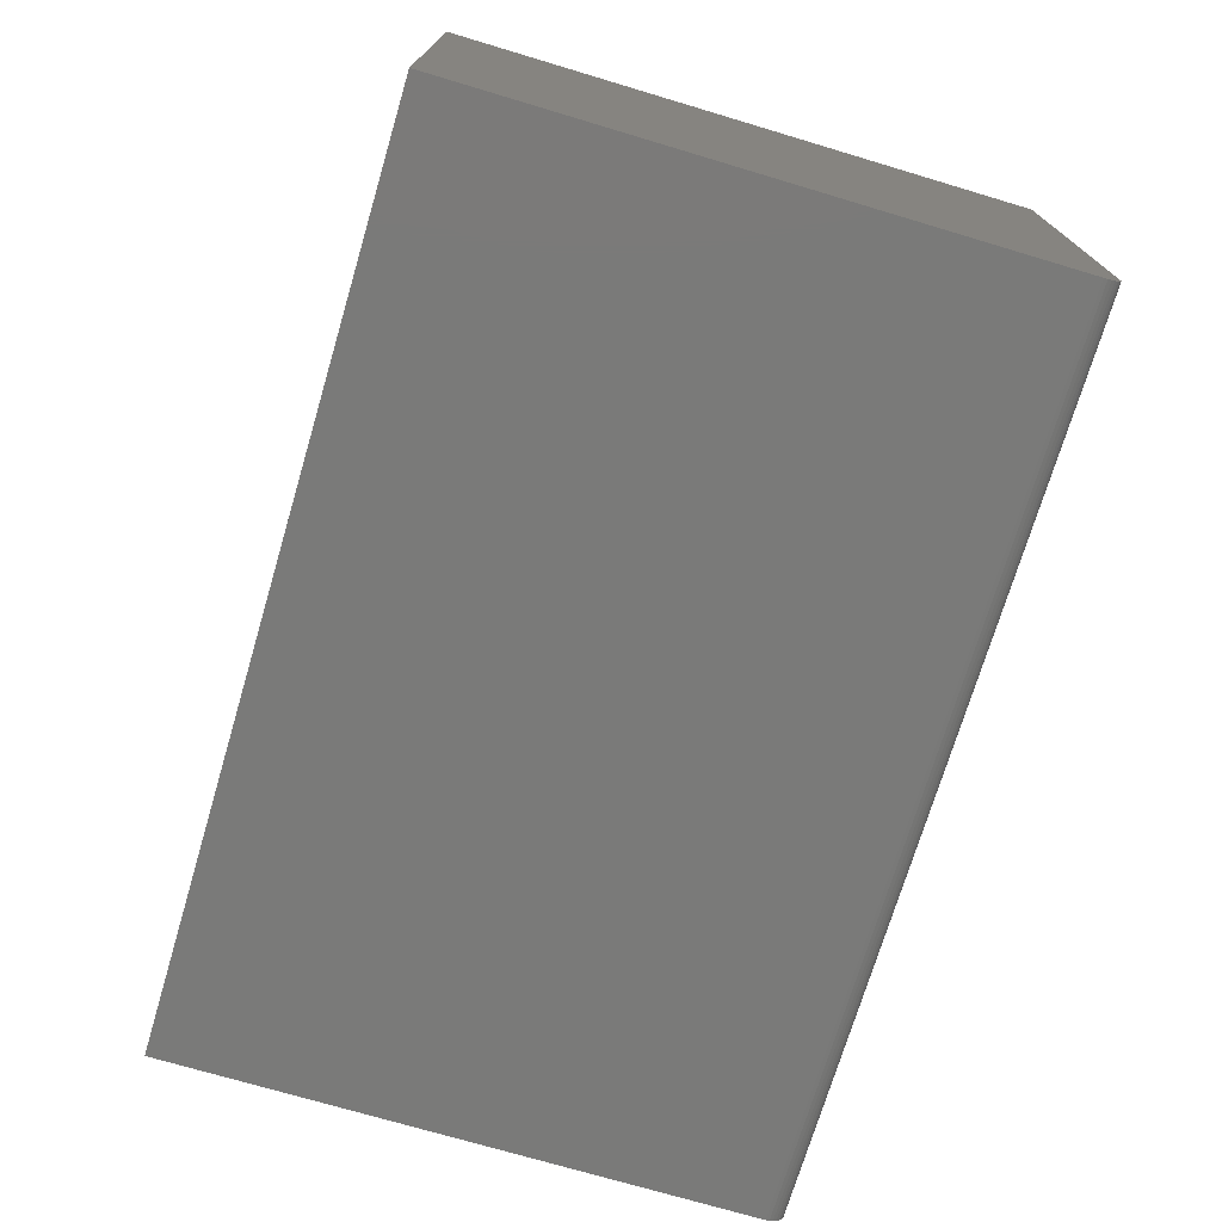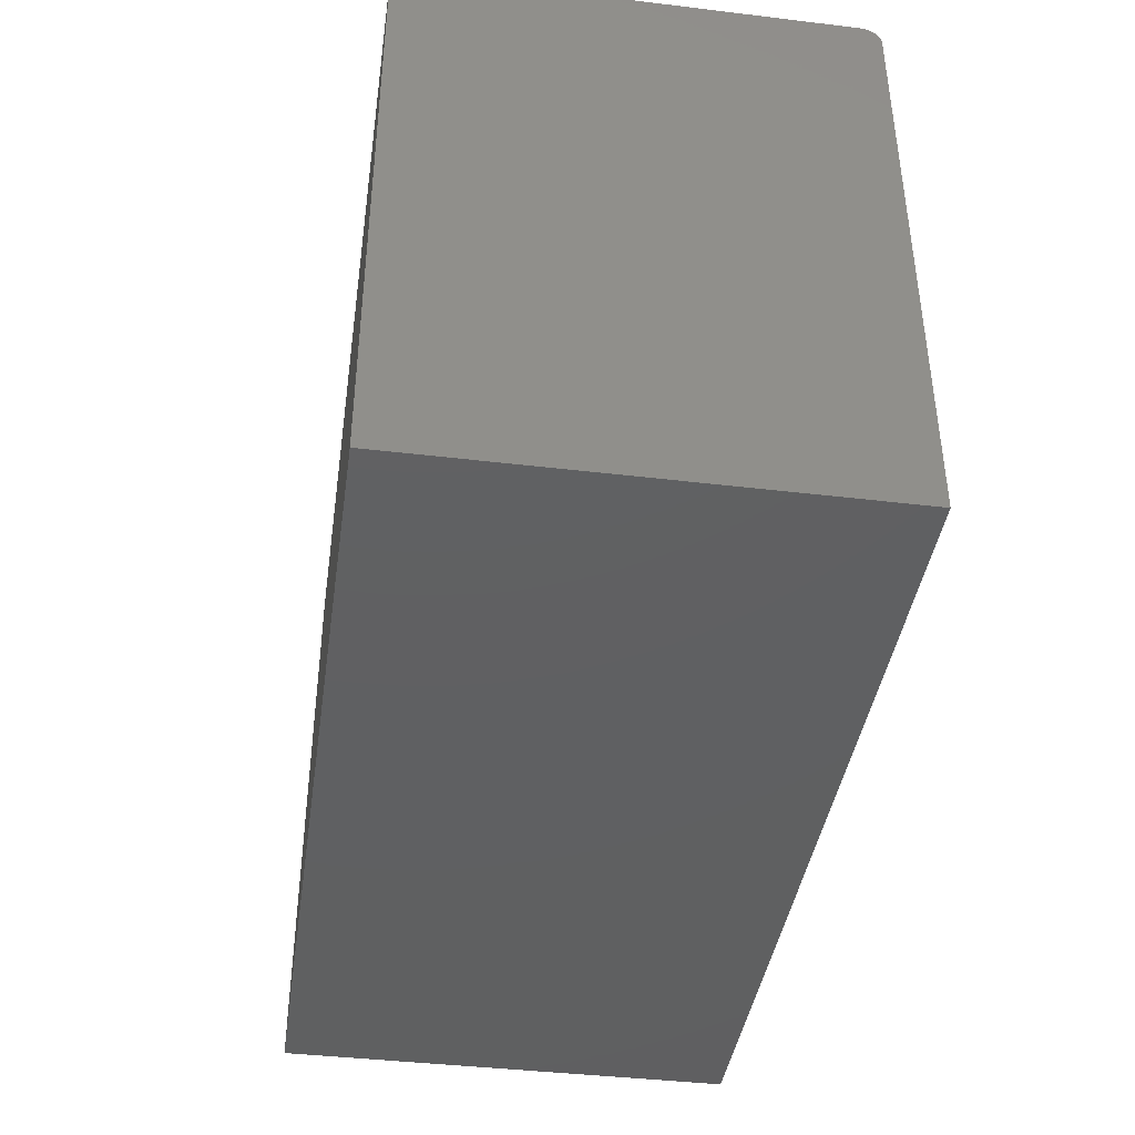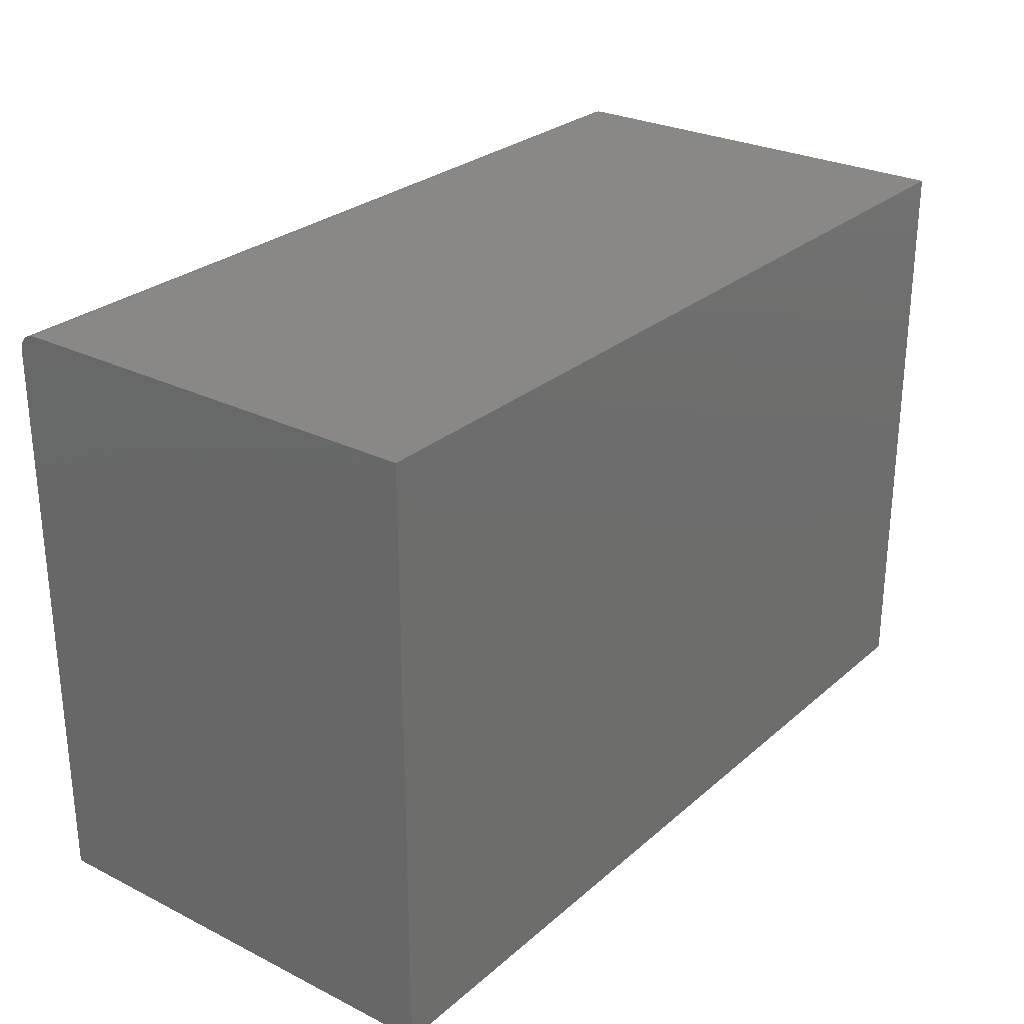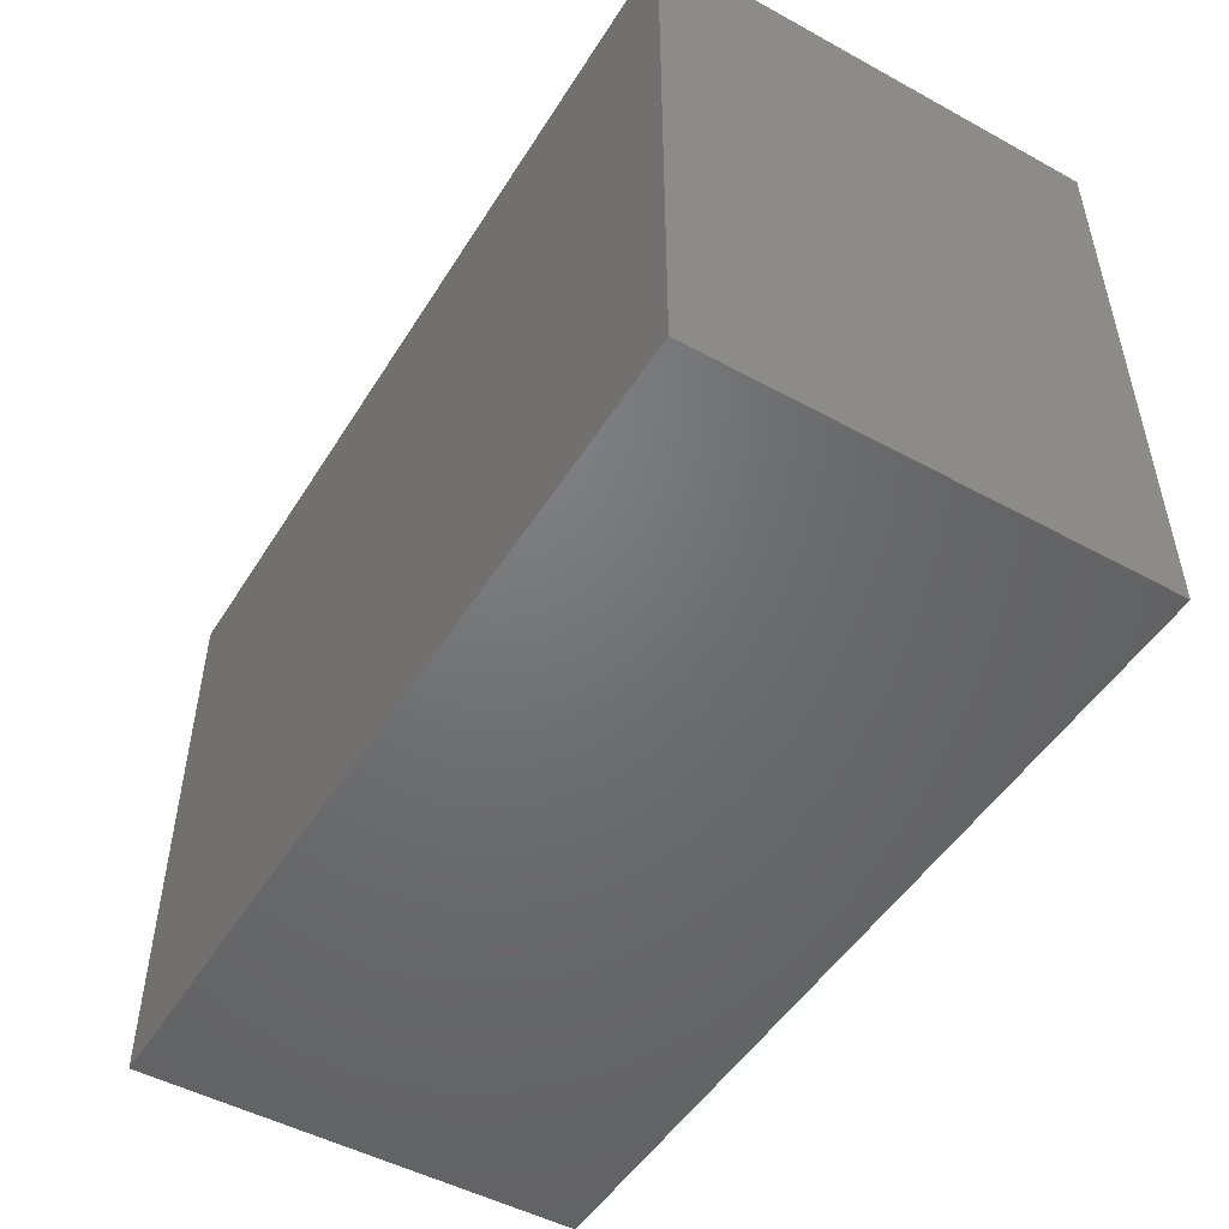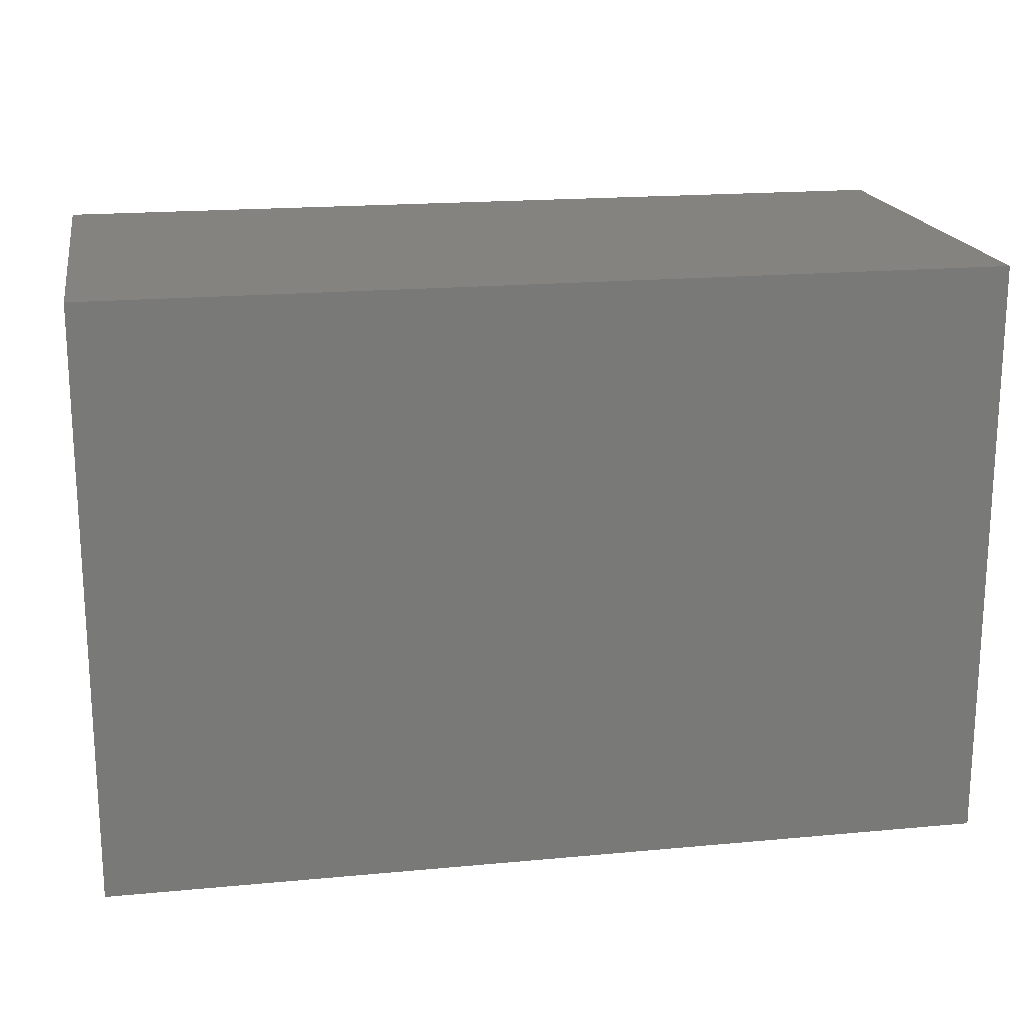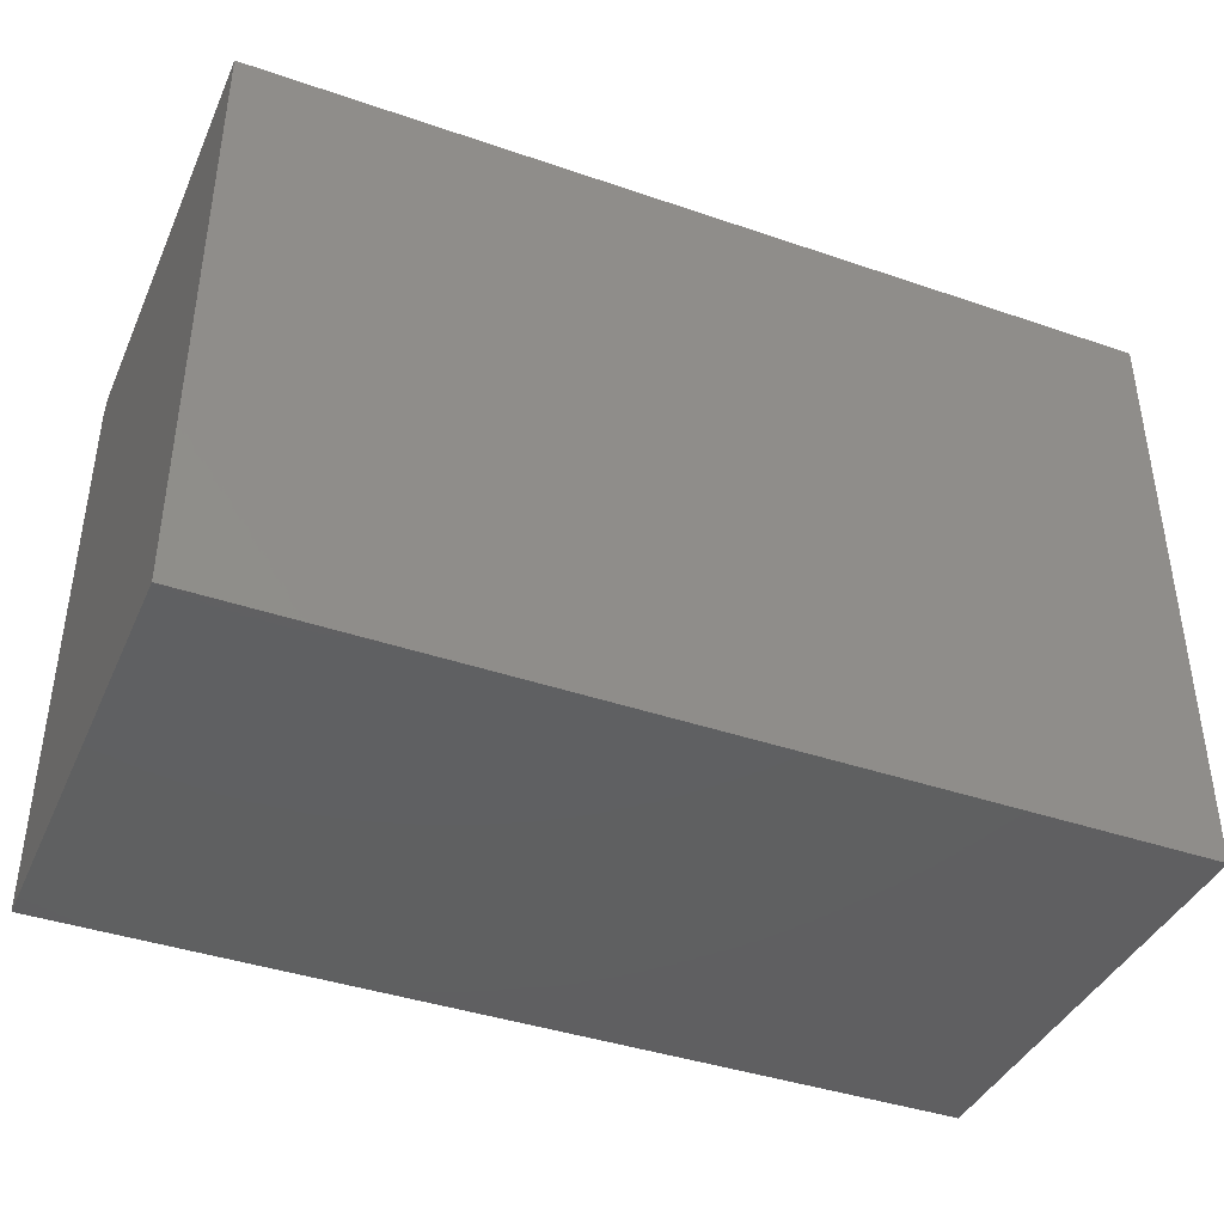
<metadata>
{"format":"stl","ext":"stl","renderer":"f3d","projection":"perspective","resolution":1024,"background":"white","views":[{"elev":-73.0,"azim":-106.6,"up":"+Y"},{"elev":-41.1,"azim":-98.3,"up":"+Z"},{"elev":27.3,"azim":127.5,"up":"+Z"},{"elev":-49.7,"azim":59.0,"up":"+Z"},{"elev":18.5,"azim":169.8,"up":"+Z"},{"elev":-40.5,"azim":157.2,"up":"+Z"}]}
</metadata>
<code>
# stl→obj: 24 verts, 44 faces
v -0.4453 -0.3203 0.75
v 0.6797 -0.3203 0.75
v -0.4453 0.2247 0.75
v 0.6797 0.2247 0.75
v -0.4453 -0.3293 0.7482
v -0.4453 -0.3249 0.7495
v -0.4453 0.2247 0
v -0.4453 -0.3438 0
v -0.4453 -0.3438 0.7266
v -0.4453 -0.3433 0.7311
v -0.4453 -0.342 0.7355
v -0.4453 -0.3398 0.7396
v -0.4453 -0.3369 0.7431
v -0.4453 -0.3333 0.7461
v 0.6797 -0.3249 0.7495
v 0.6797 -0.3293 0.7482
v 0.6797 -0.3333 0.7461
v 0.6797 -0.3369 0.7431
v 0.6797 -0.3398 0.7396
v 0.6797 -0.342 0.7355
v 0.6797 -0.3433 0.7311
v 0.6797 -0.3438 0.7266
v 0.6797 -0.3438 0
v 0.6797 0.2247 0
f 1 2 3
f 3 2 4
f 1 5 6
f 3 7 8
f 3 8 9
f 3 9 10
f 3 10 11
f 3 11 12
f 3 12 13
f 3 13 14
f 3 14 5
f 3 5 1
f 2 15 16
f 4 2 16
f 4 16 17
f 4 17 18
f 4 18 19
f 4 19 20
f 4 20 21
f 4 21 22
f 4 22 23
f 4 23 24
f 9 8 22
f 22 8 23
f 9 22 10
f 10 22 21
f 10 21 11
f 11 21 20
f 11 20 12
f 12 20 19
f 12 19 13
f 13 19 18
f 13 18 14
f 14 18 17
f 14 17 5
f 5 17 16
f 5 16 6
f 6 16 15
f 6 15 1
f 1 15 2
f 8 7 23
f 23 7 24
f 4 24 3
f 3 24 7

</code>
